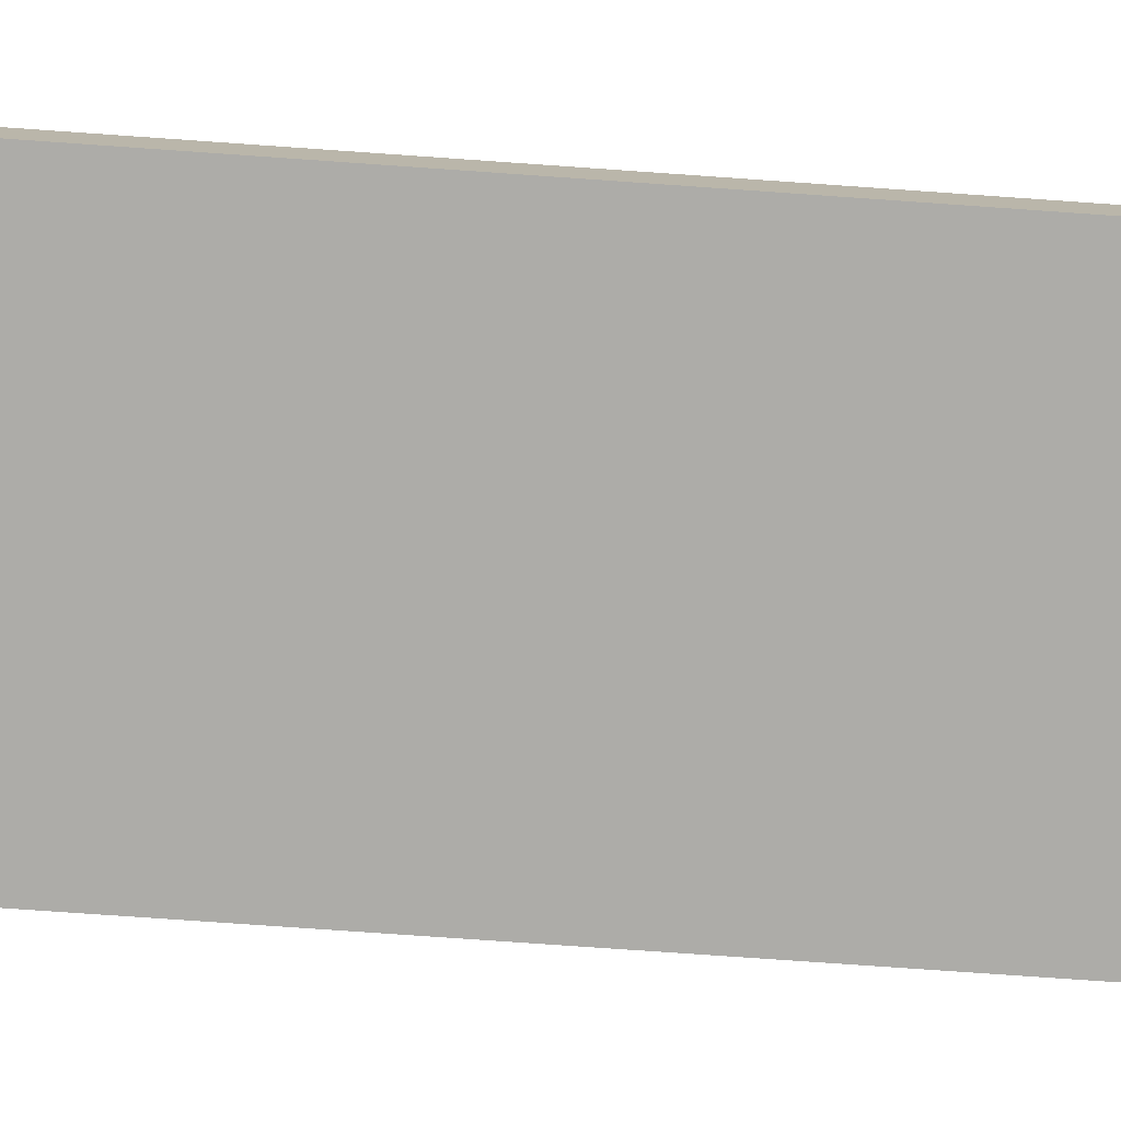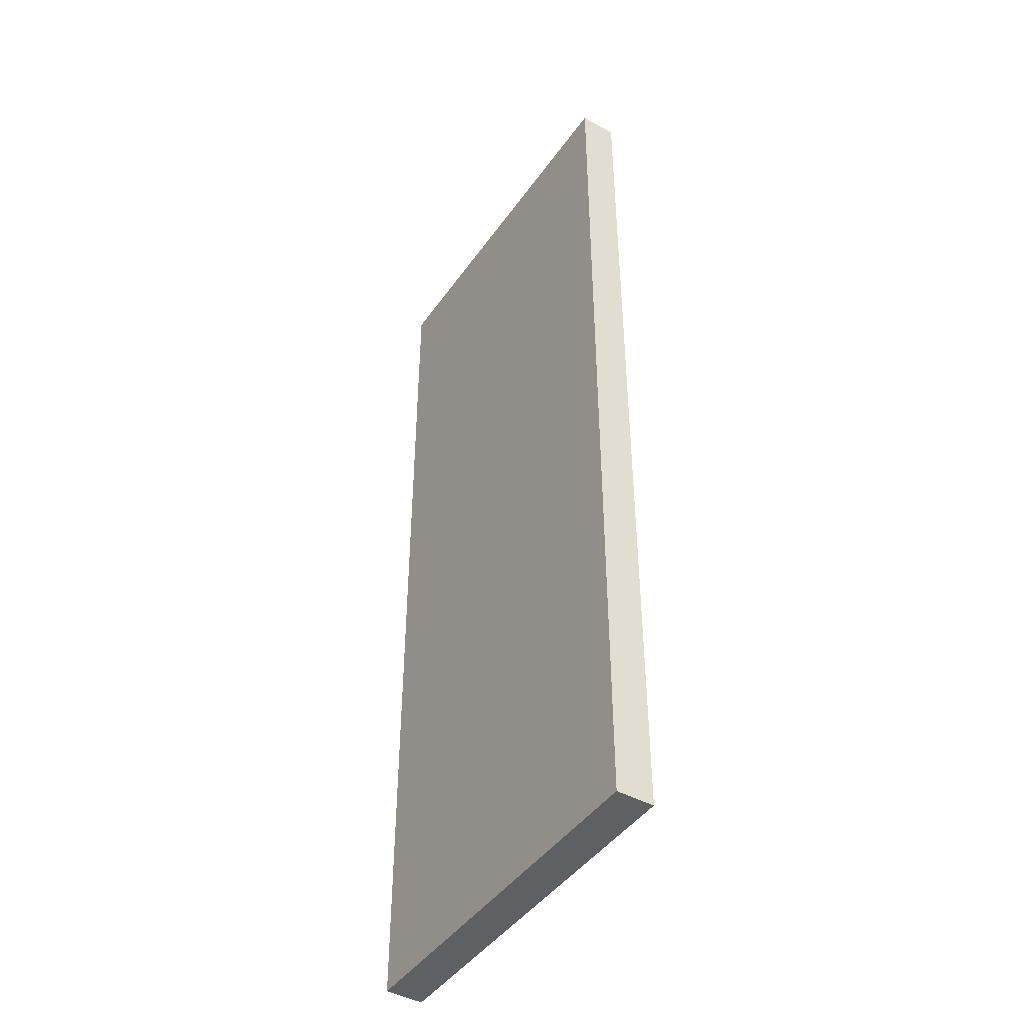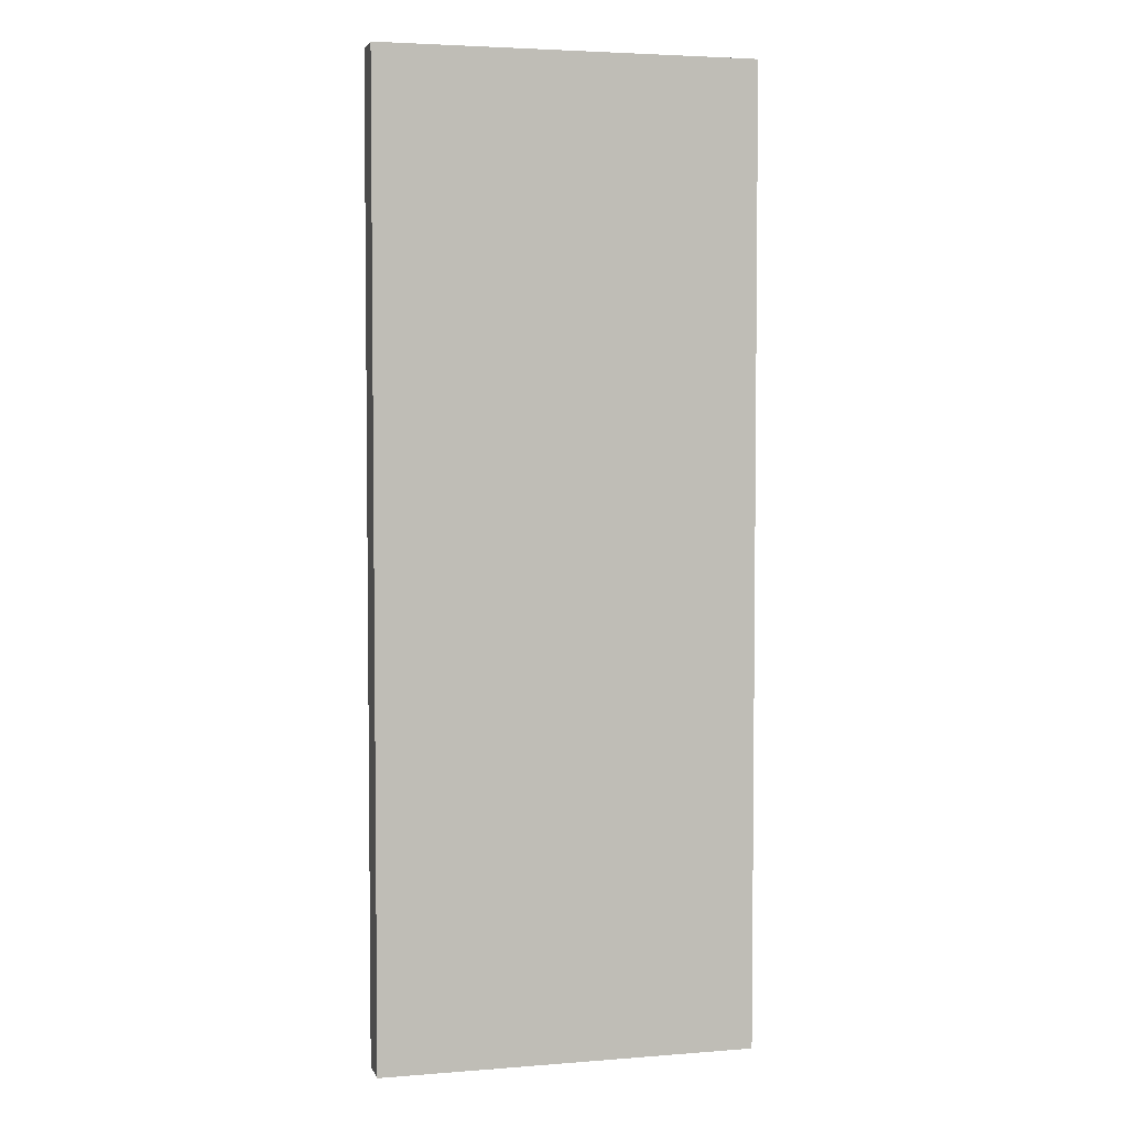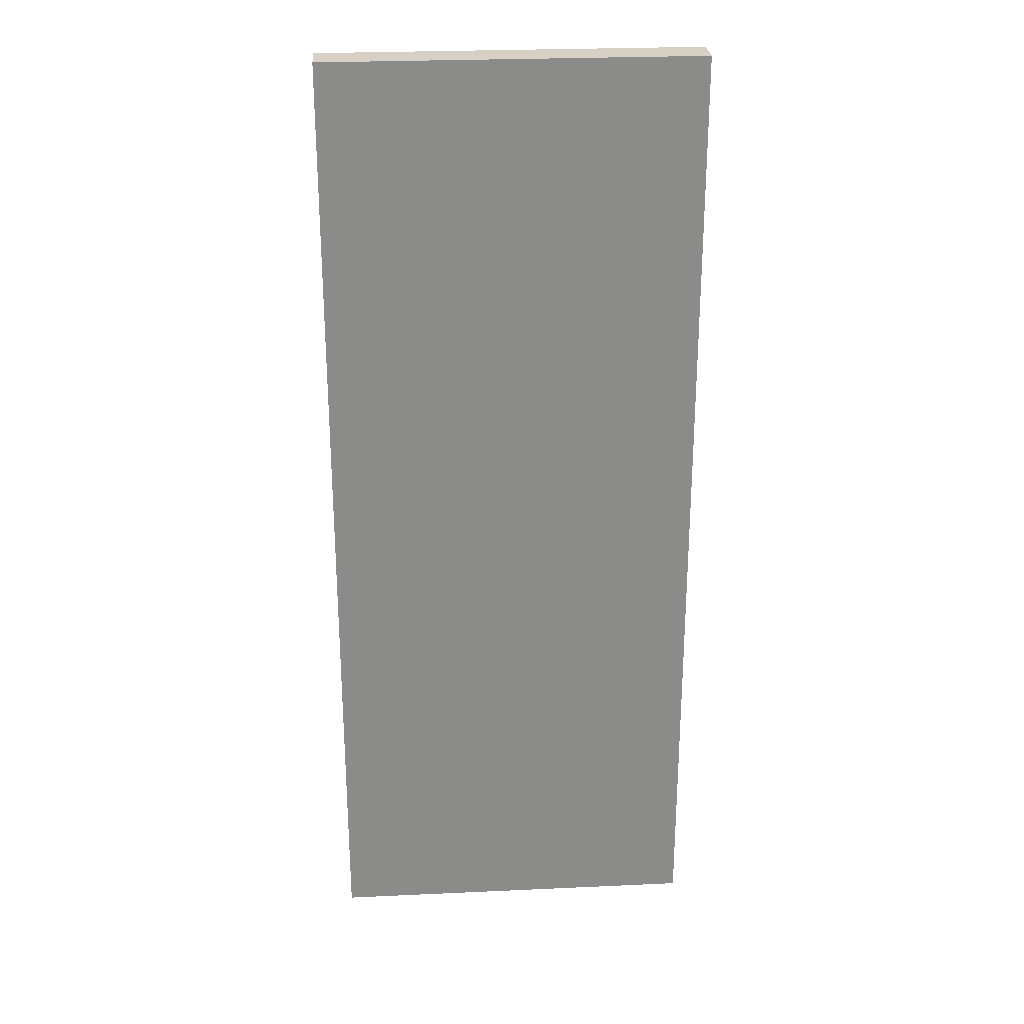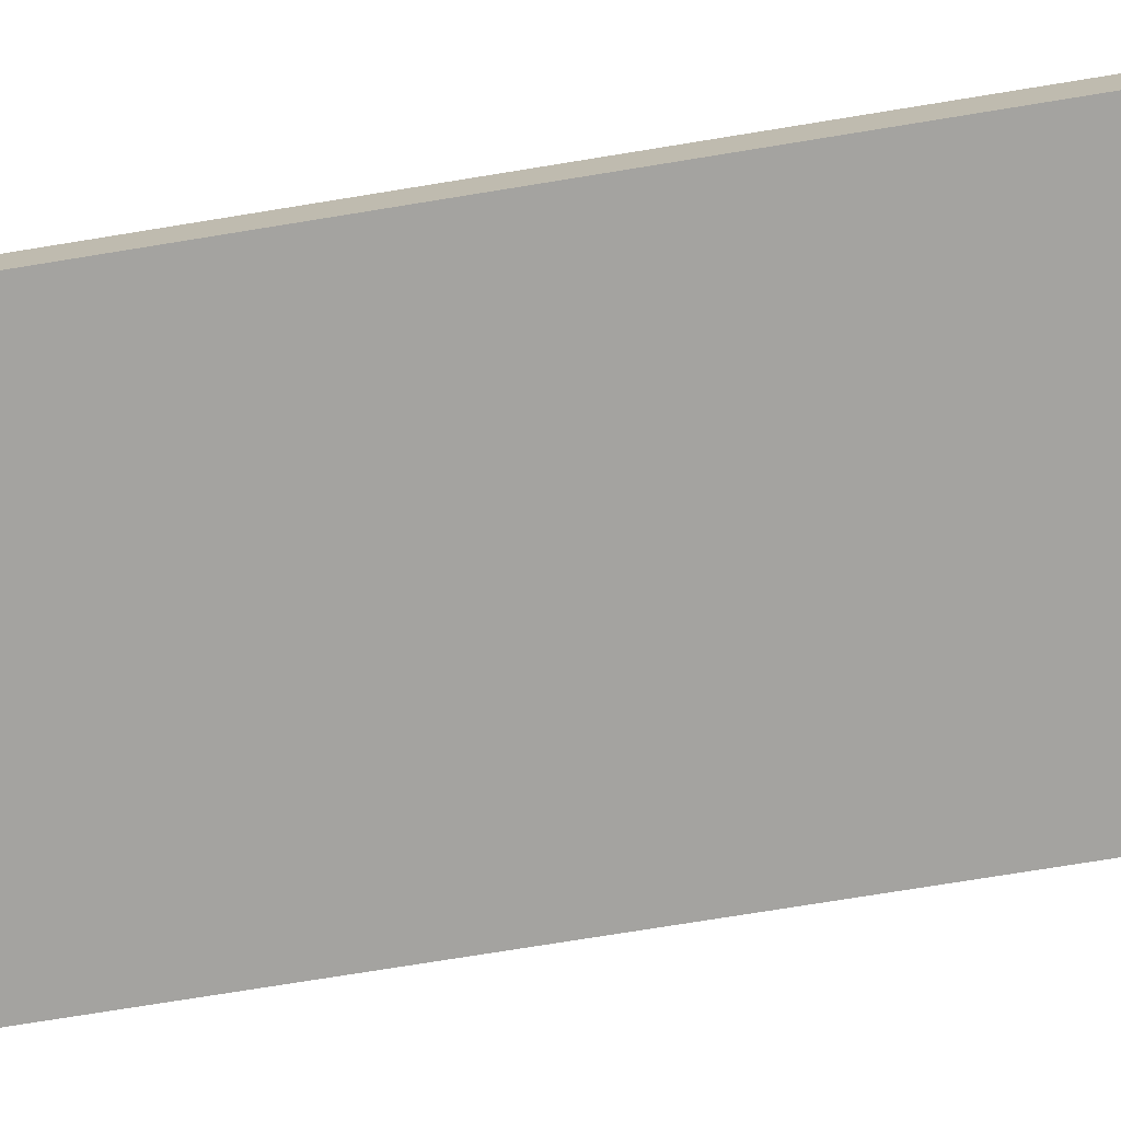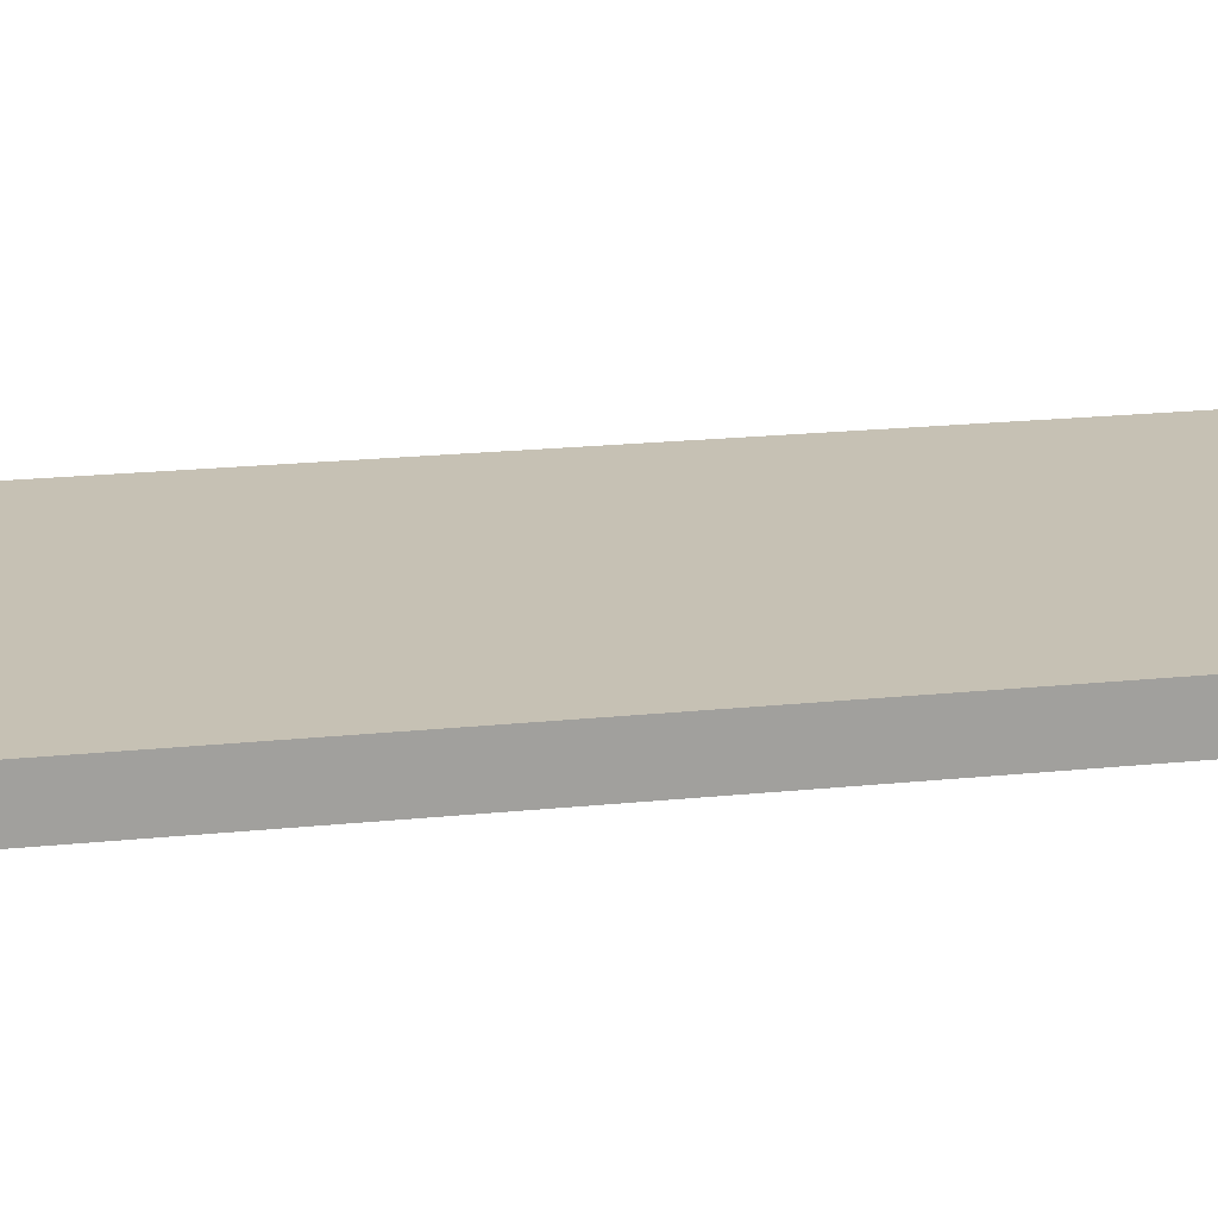
<metadata>
{"format":"obj","ext":"obj","renderer":"f3d","projection":"perspective","resolution":1024,"background":"white","views":[{"elev":-76.6,"azim":86.0,"up":"+Z"},{"elev":-44.4,"azim":57.3,"up":"+Y"},{"elev":4.0,"azim":165.5,"up":"+Y"},{"elev":26.6,"azim":175.9,"up":"+Y"},{"elev":-72.8,"azim":-80.7,"up":"+Z"},{"elev":18.6,"azim":78.4,"up":"+Z"}]}
</metadata>
<code>
g wallHalf
v 0 0 0.5
v 0 0 0
v -5 0 0.5
v -5 0 0
v 0 12.9 0
v 0 12.9 0.5
v -5 12.9 0
v -5 12.9 0.5
f 2 1 3
f 3 4 2
f 6 5 7
f 7 8 6
f 2 5 6
f 6 1 2
f 7 4 3
f 3 8 7
f 2 4 7
f 7 5 2
f 3 1 6
f 6 8 3

</code>
